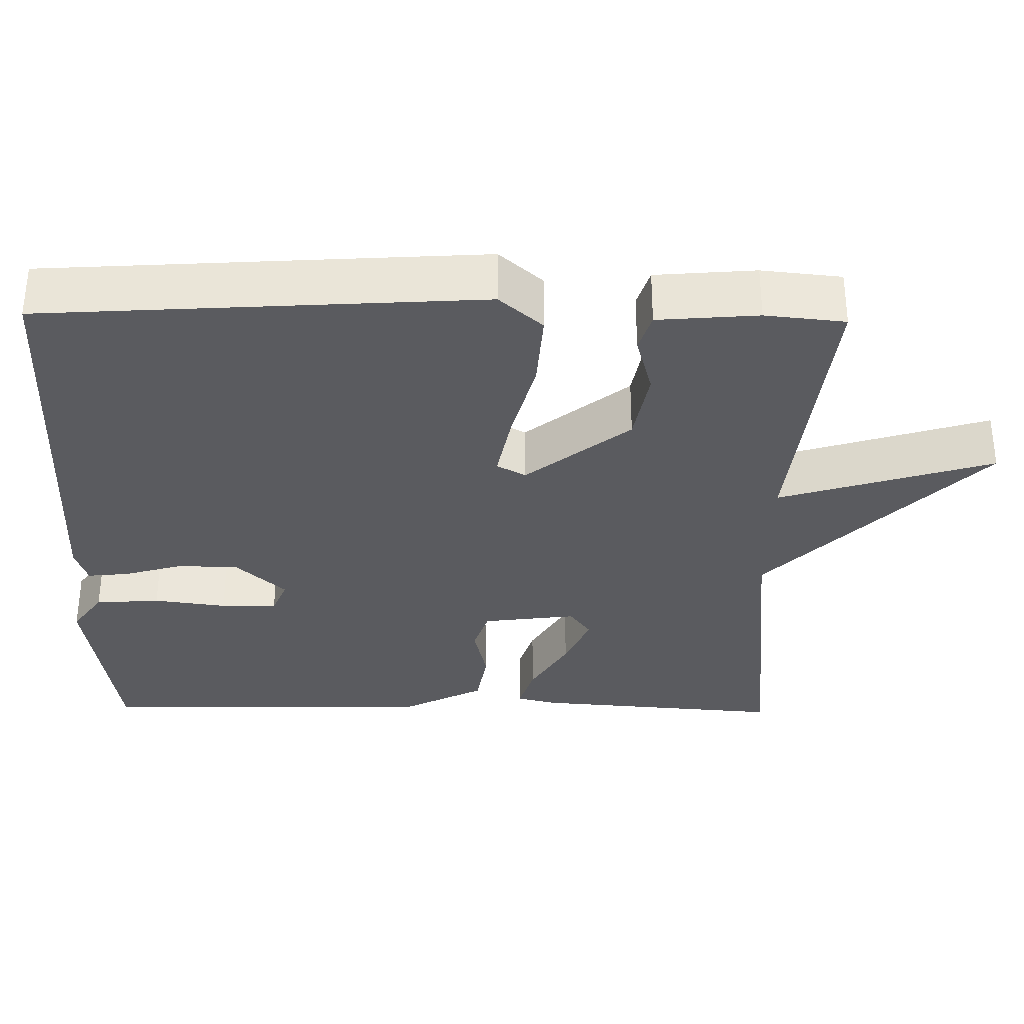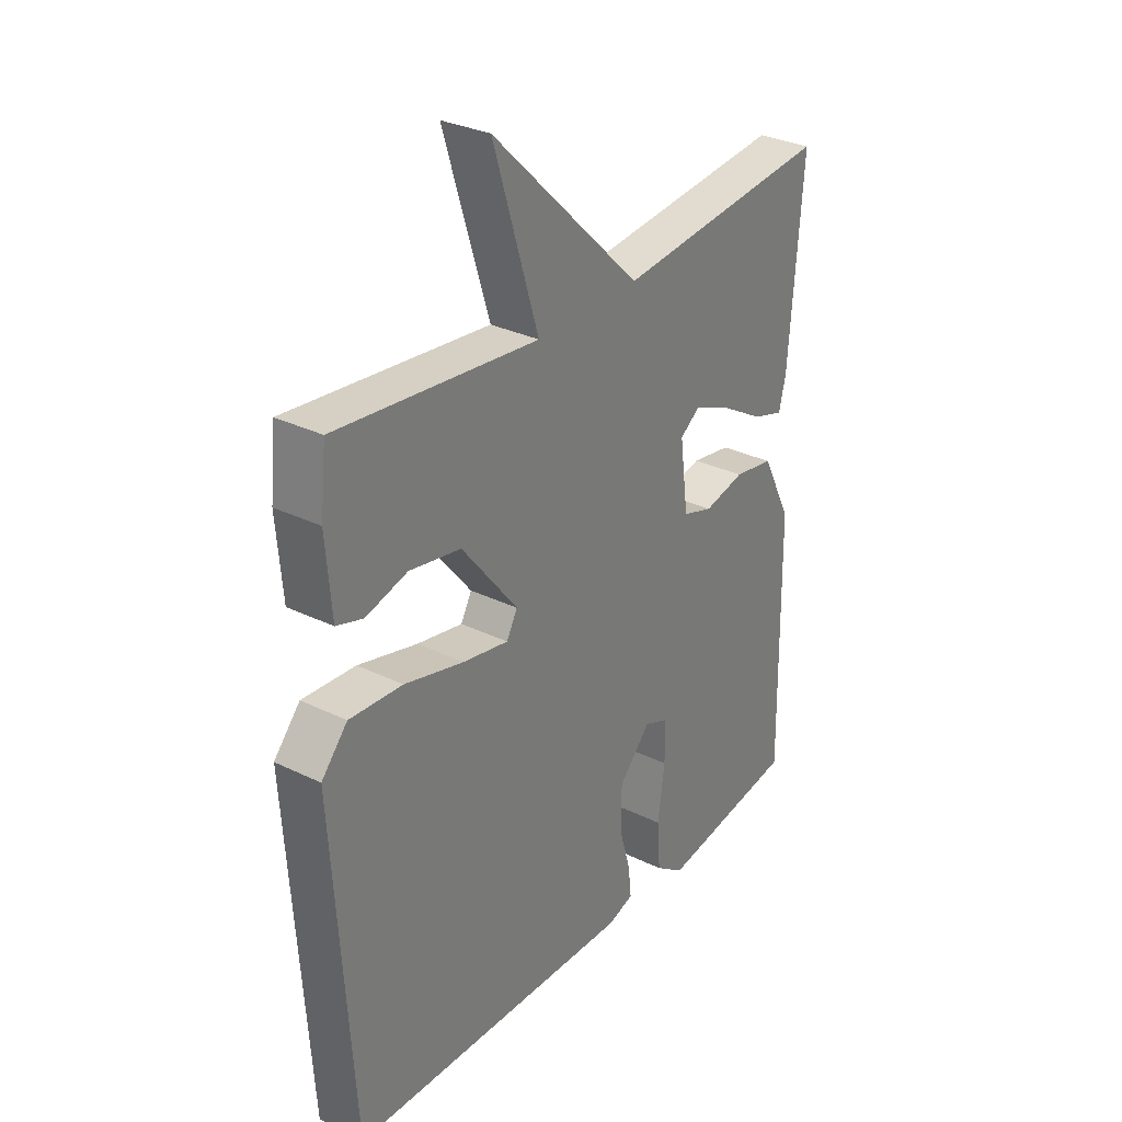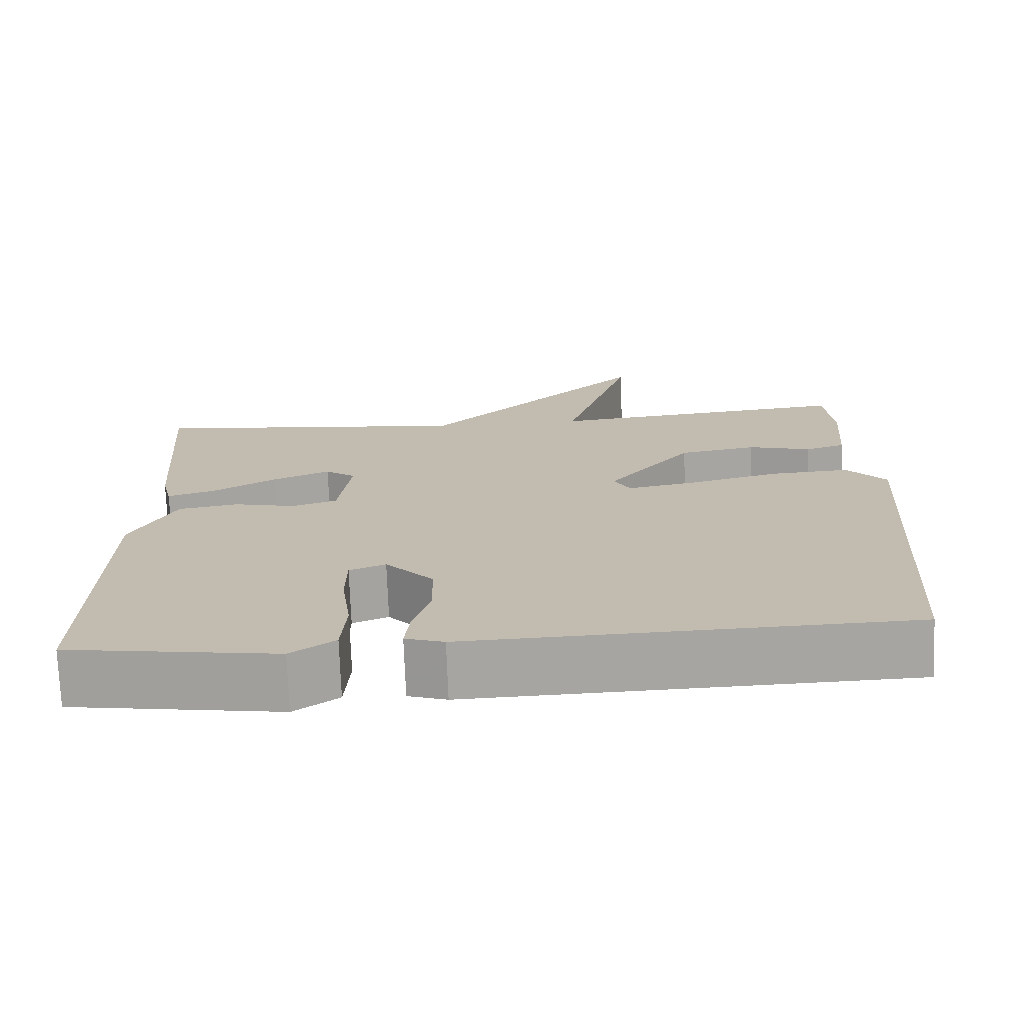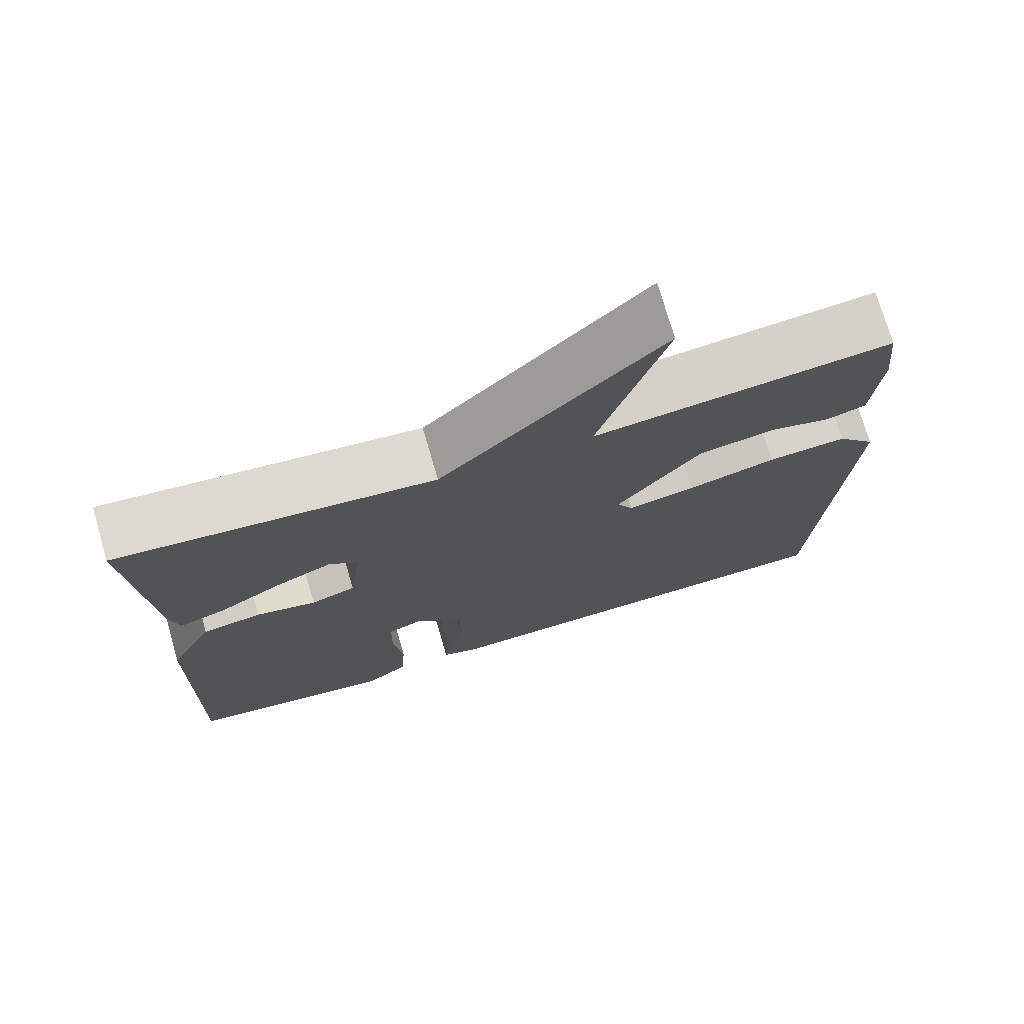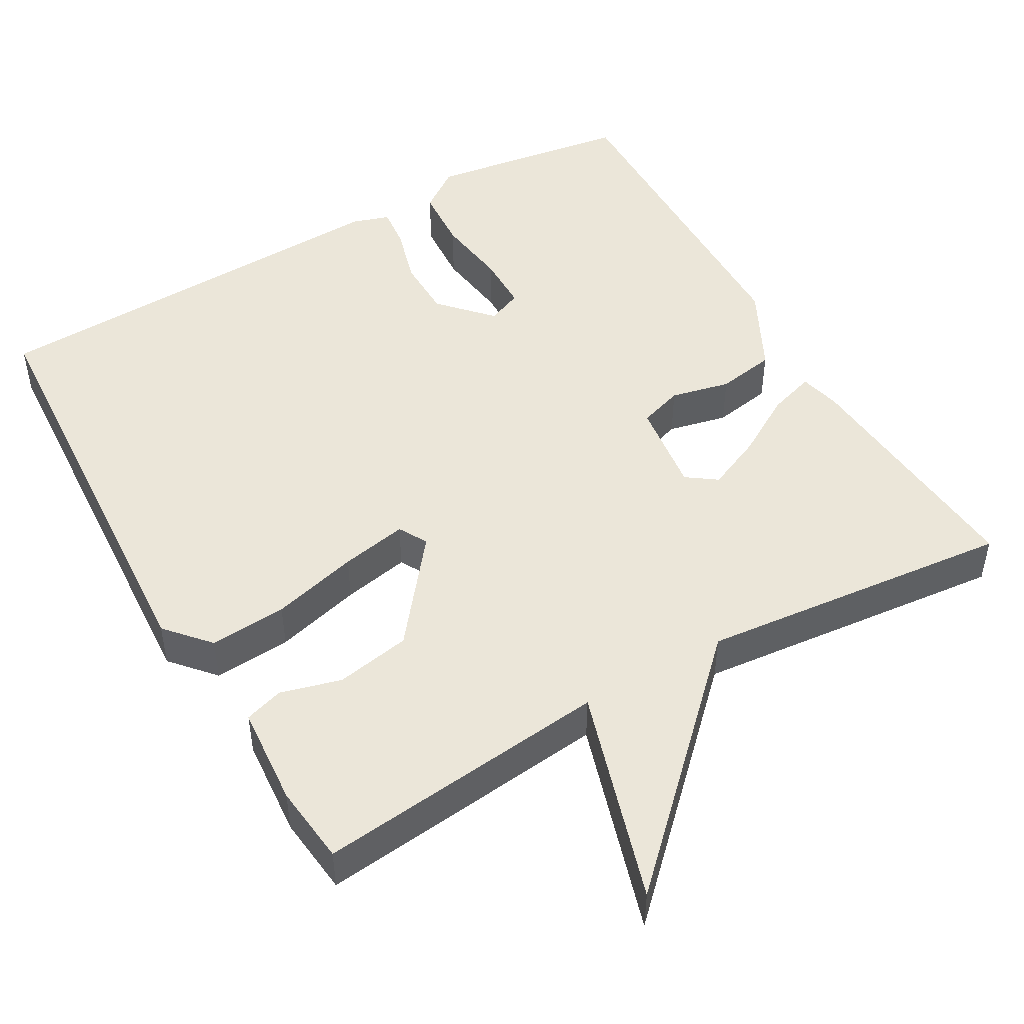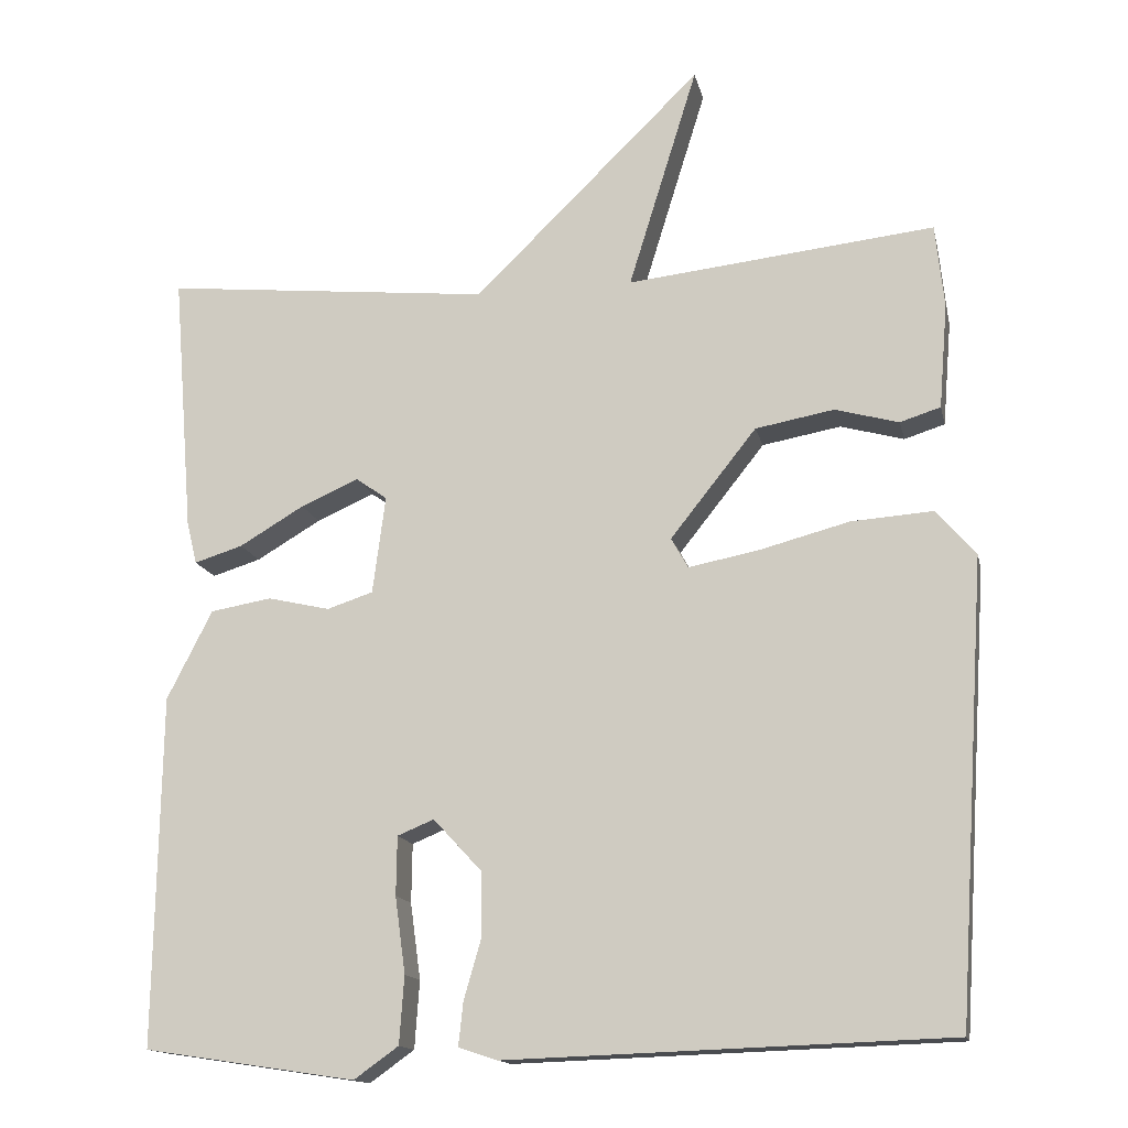
<metadata>
{"format":"obj","ext":"obj","renderer":"f3d","projection":"perspective","resolution":1024,"background":"white","views":[{"elev":-33.2,"azim":-90.9,"up":"+Y"},{"elev":30.8,"azim":-54.9,"up":"+Z"},{"elev":-73.3,"azim":-177.9,"up":"+Z"},{"elev":73.7,"azim":163.8,"up":"+Z"},{"elev":48.3,"azim":-29.9,"up":"+Y"},{"elev":-14.8,"azim":-167.8,"up":"+Z"}]}
</metadata>
<code>
v -0.5 0.07 -0.5
v -0.537 0.07 0.074
v -0.487 0.07 0.131
v -0.385 0.07 0.124
v -0.271 0.07 0.094
v -0.183 0.07 0.077
v -0.162 0.07 0.115
v -0.27 0.07 0.251
v -0.369 0.07 0.269
v -0.449 0.07 0.247
v -0.5 0.07 0.263
v -0.511 0.07 0.395
v -0.5 0.07 0.5
v -0.113 0.07 0.458
v -0.2 0.07 0.739
v 0.087 0.07 0.458
v 0.5 0.07 0.5
v 0.474 0.07 0.173
v 0.461 0.07 0.119
v 0.4 0.07 0.138
v 0.319 0.07 0.186
v 0.246 0.07 0.218
v 0.207 0.07 0.19
v 0.223 0.07 0.067
v 0.281 0.07 0.048
v 0.359 0.07 0.066
v 0.436 0.07 0.053
v 0.493 0.07 -0.059
v 0.5 0.07 -0.5
v 0.234 0.07 -0.54
v 0.178 0.07 -0.5
v 0.172 0.07 -0.415
v 0.185 0.07 -0.319
v 0.184 0.07 -0.245
v 0.138 0.07 -0.226
v 0.077 0.07 -0.292
v 0.076 0.07 -0.372
v 0.098 0.07 -0.448
v 0.104 0.07 -0.503
v 0.055 0.07 -0.519
v -0.5 0 -0.5
v -0.537 0 0.074
v -0.487 0 0.131
v -0.385 0 0.124
v -0.271 0 0.094
v -0.183 0 0.077
v -0.162 0 0.115
v -0.27 0 0.251
v -0.369 0 0.269
v -0.449 0 0.247
v -0.5 0 0.263
v -0.511 0 0.395
v -0.5 0 0.5
v -0.113 0 0.458
v -0.2 0 0.739
v 0.087 0 0.458
v 0.5 0 0.5
v 0.474 0 0.173
v 0.461 0 0.119
v 0.4 0 0.138
v 0.319 0 0.186
v 0.246 0 0.218
v 0.207 0 0.19
v 0.223 0 0.067
v 0.281 0 0.048
v 0.359 0 0.066
v 0.436 0 0.053
v 0.493 0 -0.059
v 0.5 0 -0.5
v 0.234 0 -0.54
v 0.178 0 -0.5
v 0.172 0 -0.415
v 0.185 0 -0.319
v 0.184 0 -0.245
v 0.138 0 -0.226
v 0.077 0 -0.292
v 0.076 0 -0.372
v 0.098 0 -0.448
v 0.104 0 -0.503
v 0.055 0 -0.519
f 3 4 5
f 2 3 5
f 1 2 5
f 40 1 5
f 39 40 5
f 38 39 5
f 37 38 5
f 36 37 5 6
f 35 36 6 7
f 34 35 7 8
f 31 32 33
f 30 31 33
f 29 30 33
f 28 29 33
f 27 28 33
f 26 27 33
f 25 26 33
f 24 25 33 34
f 23 24 34 8
f 19 20 21
f 18 19 21
f 17 18 21
f 16 17 21
f 16 21 22
f 15 16 22
f 14 15 22
f 12 13 14
f 11 12 14
f 10 11 14
f 9 10 14
f 14 22 23
f 9 14 23
f 8 9 23
f 45 44 43
f 45 43 42
f 45 42 41
f 45 41 80
f 45 80 79
f 45 79 78
f 45 78 77
f 46 45 77 76
f 47 46 76 75
f 48 47 75 74
f 73 72 71
f 73 71 70
f 73 70 69
f 73 69 68
f 73 68 67
f 73 67 66
f 73 66 65
f 74 73 65 64
f 48 74 64 63
f 61 60 59
f 61 59 58
f 61 58 57
f 61 57 56
f 62 61 56
f 62 56 55
f 62 55 54
f 54 53 52
f 54 52 51
f 54 51 50
f 54 50 49
f 63 62 54
f 63 54 49
f 63 49 48
f 1 41 42 2
f 2 42 43 3
f 3 43 44 4
f 4 44 45 5
f 5 45 46 6
f 6 46 47 7
f 7 47 48 8
f 8 48 49 9
f 9 49 50 10
f 10 50 51 11
f 11 51 52 12
f 12 52 53 13
f 13 53 54 14
f 14 54 55 15
f 15 55 56 16
f 16 56 57 17
f 17 57 58 18
f 18 58 59 19
f 19 59 60 20
f 20 60 61 21
f 21 61 62 22
f 22 62 63 23
f 23 63 64 24
f 24 64 65 25
f 25 65 66 26
f 26 66 67 27
f 27 67 68 28
f 28 68 69 29
f 29 69 70 30
f 30 70 71 31
f 31 71 72 32
f 32 72 73 33
f 33 73 74 34
f 34 74 75 35
f 35 75 76 36
f 36 76 77 37
f 37 77 78 38
f 38 78 79 39
f 39 79 80 40
f 40 80 41 1

</code>
